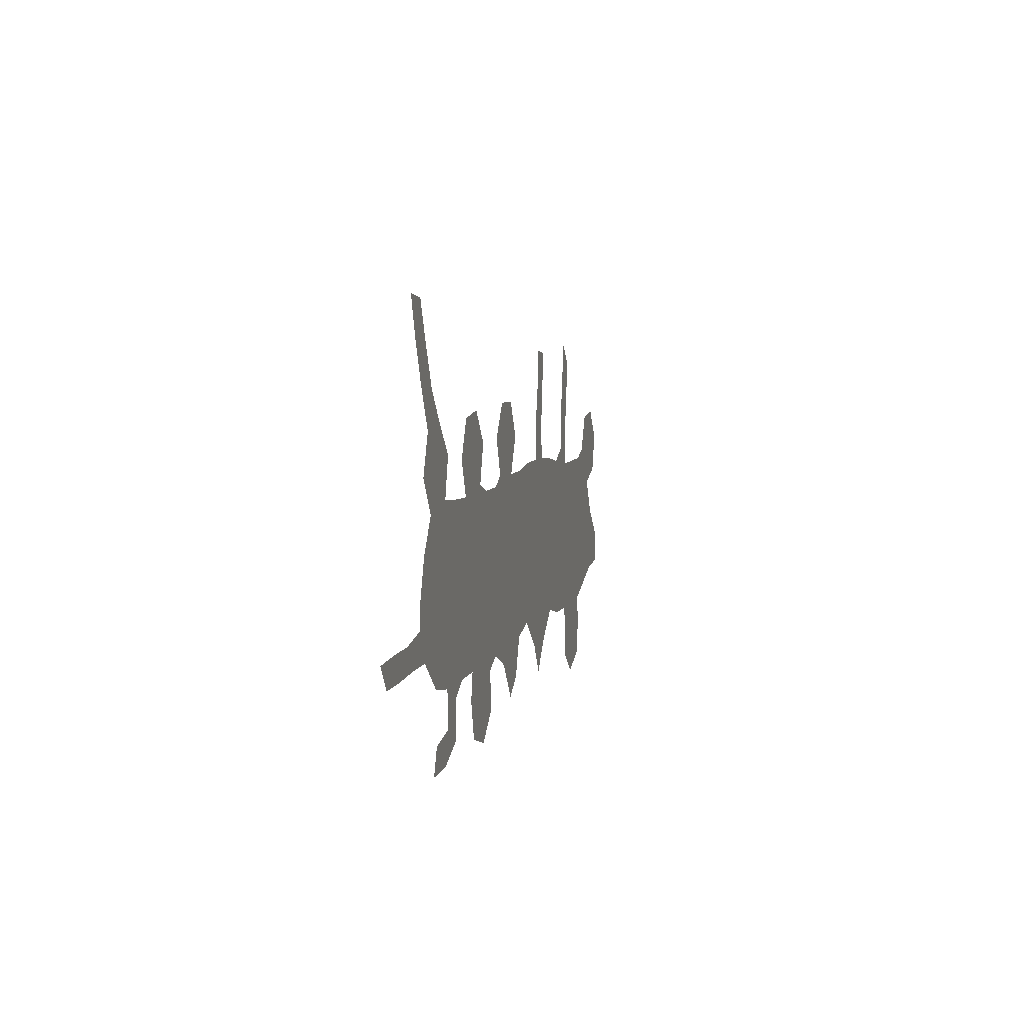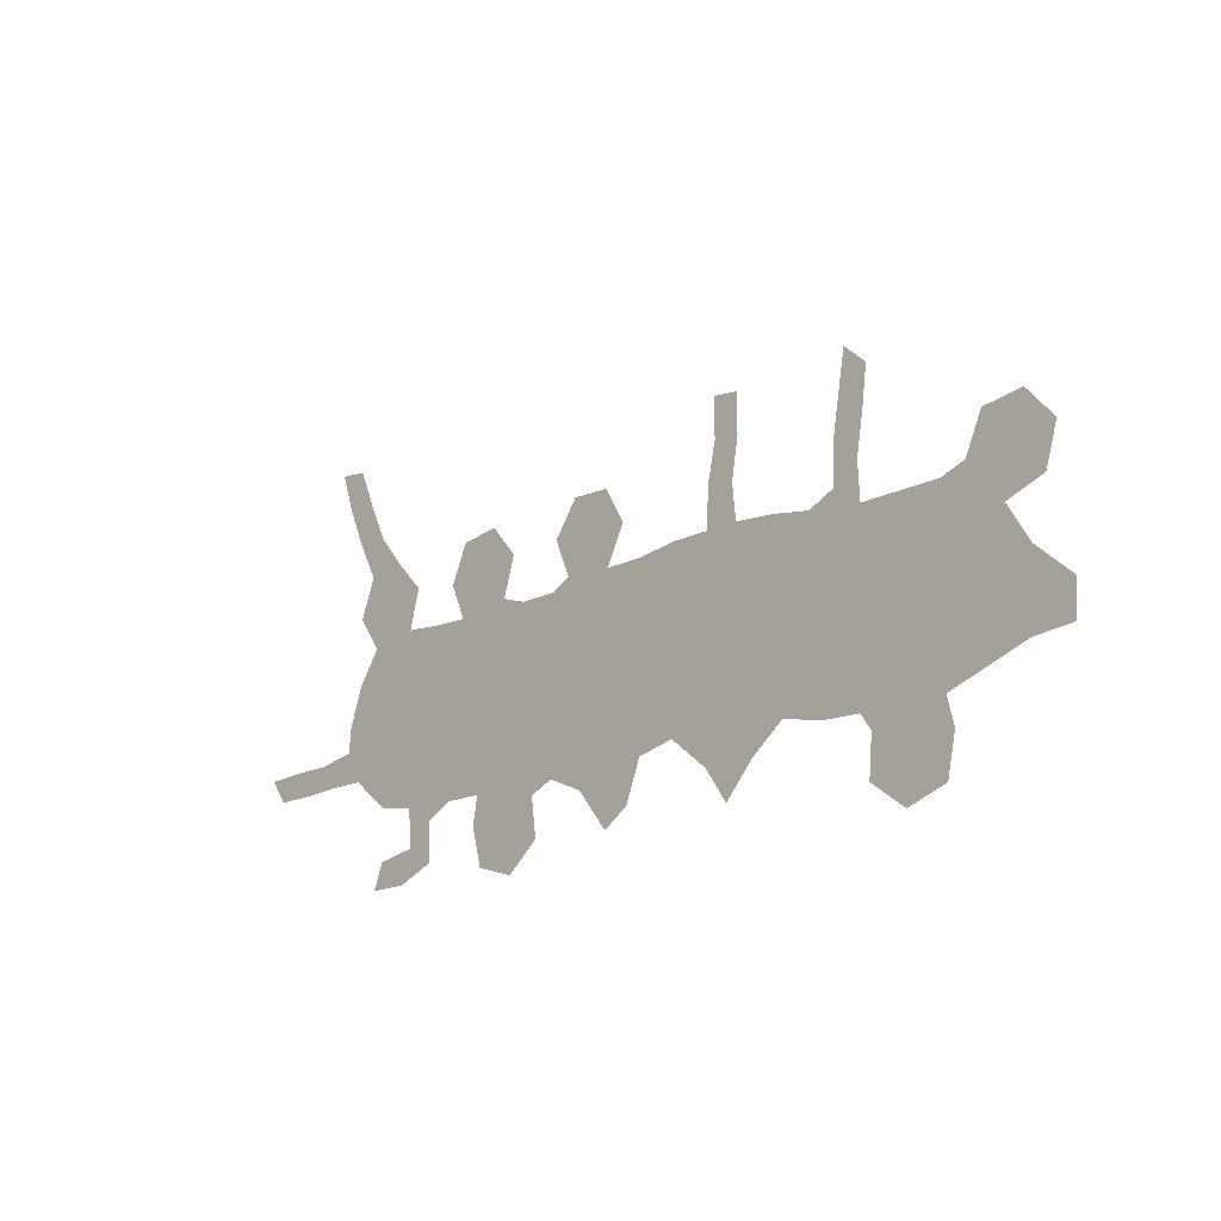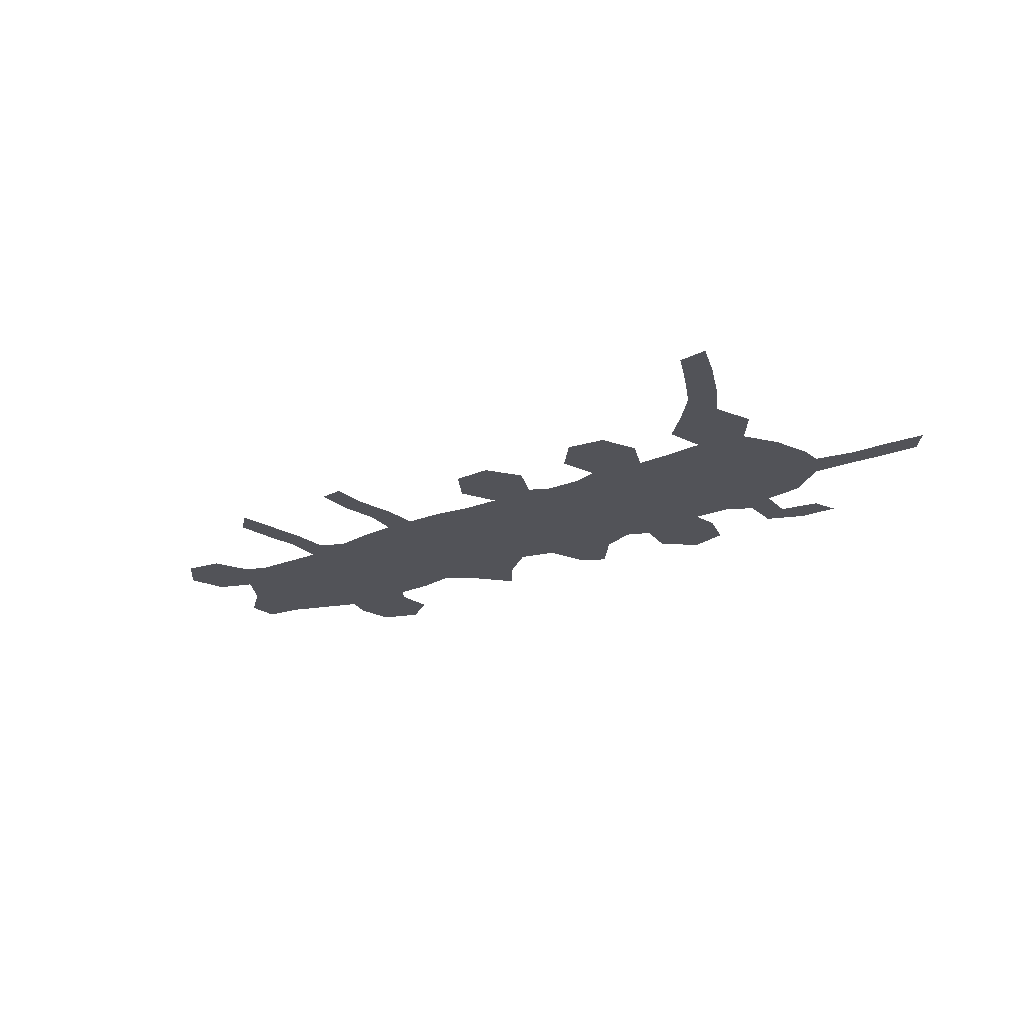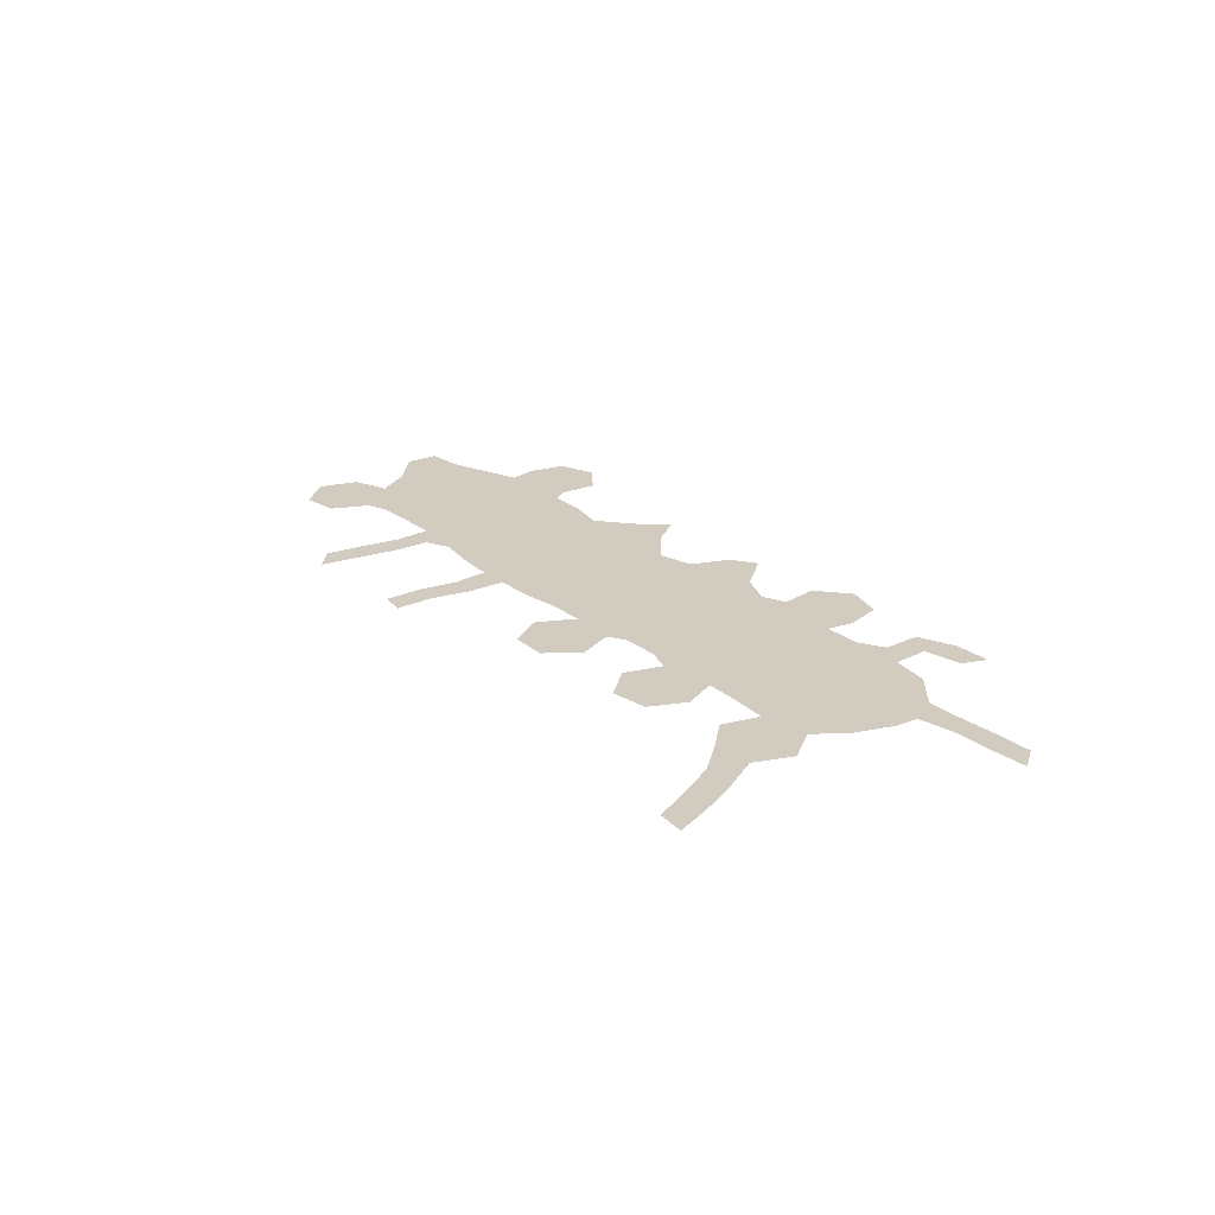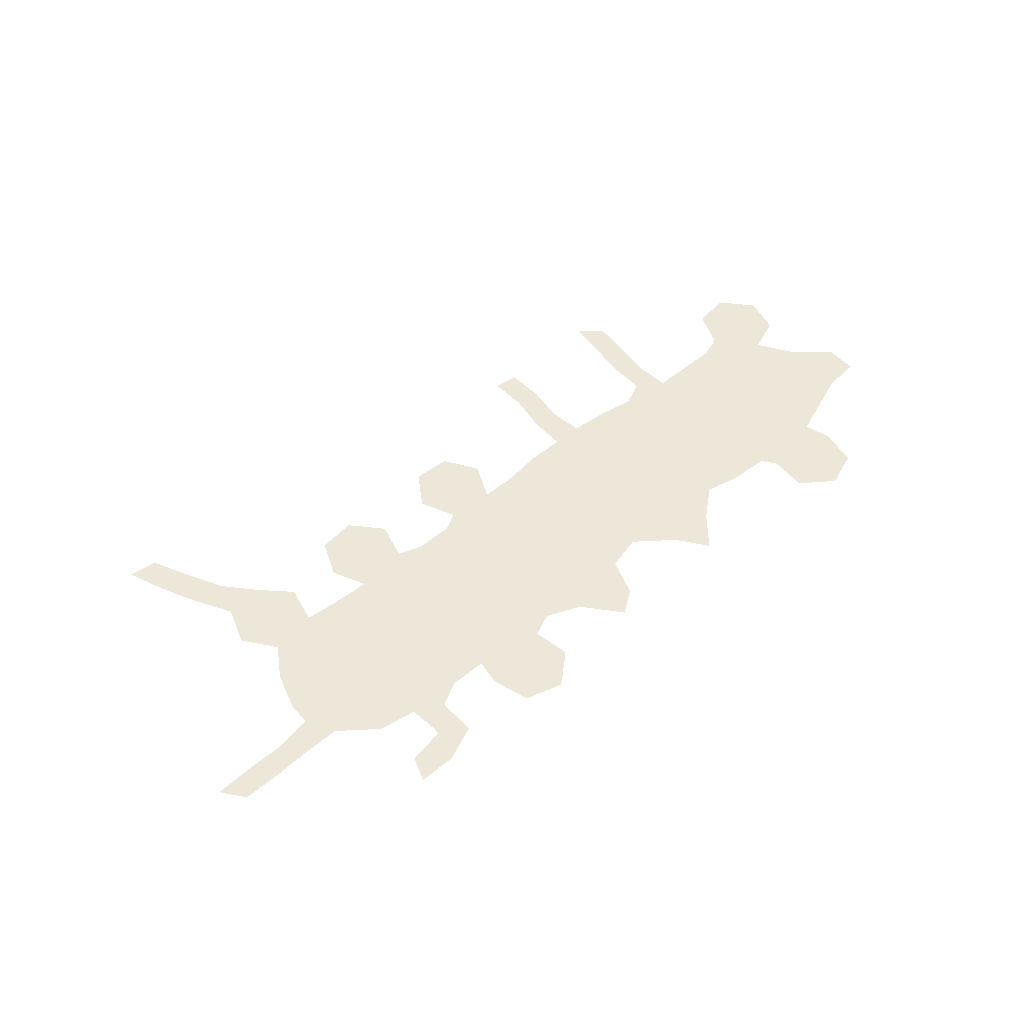
<metadata>
{"format":"obj","ext":"obj","renderer":"f3d","projection":"perspective","resolution":1024,"background":"white","views":[{"elev":6.2,"azim":-77.2,"up":"+Y"},{"elev":-17.1,"azim":45.4,"up":"+Y"},{"elev":-22.6,"azim":-145.2,"up":"+Z"},{"elev":23.8,"azim":-128.0,"up":"+Z"},{"elev":49.8,"azim":-42.6,"up":"+Z"}]}
</metadata>
<code>
v 0.1263 0.1913 0
v 0.1408 0.2329 0
v 0.1643 0.2671 0
v 0.139 0.3033 0
v 0.1552 0.3448 0
v 0.1336 0.3863 0
v 0.1155 0.4278 0
v 0.1011 0.4693 0
v 0.1318 0.4657 0
v 0.1498 0.4242 0
v 0.1697 0.3827 0
v 0.1968 0.3502 0
v 0.2274 0.3177 0
v 0.2166 0.2762 0
v 0.2545 0.2726 0
v 0.296 0.2708 0
v 0.2798 0.3087 0
v 0.2978 0.3484 0
v 0.3393 0.3538 0
v 0.3682 0.3195 0
v 0.3556 0.278 0
v 0.3827 0.269 0
v 0.4242 0.269 0
v 0.444 0.2798 0
v 0.4278 0.3195 0
v 0.4531 0.3556 0
v 0.4946 0.3538 0
v 0.5162 0.3159 0
v 0.4964 0.2762 0
v 0.5379 0.2762 0
v 0.5794 0.2816 0
v 0.6209 0.2816 0
v 0.6227 0.3231 0
v 0.6318 0.3646 0
v 0.6318 0.4061 0
v 0.6588 0.4025 0
v 0.6588 0.361 0
v 0.6516 0.3195 0
v 0.6552 0.2816 0
v 0.6967 0.278 0
v 0.7383 0.2708 0
v 0.7653 0.2834 0
v 0.7671 0.3249 0
v 0.7744 0.3664 0
v 0.7816 0.4079 0
v 0.8051 0.3863 0
v 0.7996 0.3448 0
v 0.7924 0.3033 0
v 0.7942 0.2635 0
v 0.8357 0.2635 0
v 0.8773 0.2635 0
v 0.9025 0.2726 0
v 0.9206 0.3123 0
v 0.9621 0.3177 0
v 0.991 0.2834 0
v 0.9783 0.2419 0
v 0.9386 0.2274 0
v 0.9621 0.1877 0
v 1 0.1534 0
v 0.9982 0.1173 0
v 0.9567 0.1137 0
v 0.9152 0.09928 0
v 0.8737 0.08484 0
v 0.8809 0.05596 0
v 0.8718 0.01444 0
v 0.8303 0 0
v 0.7942 0.02708 0
v 0.7978 0.06859 0
v 0.787 0.08484 0
v 0.7455 0.08664 0
v 0.704 0.09567 0
v 0.6697 0.06859 0
v 0.639 0.0343 0
v 0.6155 0.06859 0
v 0.5758 0.1011 0
v 0.5361 0.09206 0
v 0.5199 0.05054 0
v 0.4928 0.03249 0
v 0.4603 0.07401 0
v 0.4224 0.09025 0
v 0.3971 0.07942 0
v 0.4025 0.03791 0
v 0.3682 0.009025 0
v 0.3267 0.02166 0
v 0.3159 0.06318 0
v 0.3213 0.09206 0
v 0.2798 0.09206 0
v 0.2527 0.07762 0
v 0.2527 0.0361 0
v 0.213 0.01986 0
v 0.1715 0.01986 0
v 0.1823 0.04693 0
v 0.2238 0.05415 0
v 0.222 0.09386 0
v 0.1805 0.1011 0
v 0.1408 0.1336 0
v 0.1011 0.1336 0
v 0.05957 0.1318 0
v 0.01805 0.1318 0
v 0 0.157 0
v 0.04152 0.1588 0
v 0.08303 0.1588 0
v 0.1245 0.1661 0
f 59 61 60
f 17 20 19
f 17 21 20
f 16 86 21
f 16 21 17
f 80 86 81
f 21 86 22
f 22 86 80
f 22 80 23
f 81 85 83
f 81 86 85
f 58 61 59
f 31 75 32
f 49 70 69
f 99 101 100
f 98 101 99
f 17 19 18
f 5 11 6
f 81 83 82
f 83 85 84
f 89 93 90
f 52 57 56
f 52 55 54
f 52 56 55
f 23 80 29
f 29 80 76
f 26 28 27
f 25 28 26
f 40 71 41
f 41 70 49
f 41 71 70
f 39 71 40
f 32 75 39
f 39 75 71
f 64 66 65
f 51 57 52
f 49 69 50
f 50 69 63
f 50 63 51
f 5 12 11
f 4 12 5
f 3 12 4
f 6 11 10
f 76 80 79
f 71 75 74
f 90 92 91
f 90 93 92
f 88 93 89
f 52 54 53
f 30 75 31
f 30 76 75
f 29 76 30
f 24 28 25
f 24 29 28
f 23 29 24
f 32 38 33
f 32 39 38
f 33 38 34
f 58 62 61
f 57 62 58
f 51 62 57
f 51 63 62
f 63 68 64
f 63 69 68
f 66 68 67
f 64 68 66
f 3 14 13
f 3 13 12
f 6 10 7
f 7 9 8
f 7 10 9
f 77 79 78
f 76 79 77
f 71 74 72
f 72 74 73
f 1 96 95
f 1 95 2
f 2 14 3
f 98 102 101
f 97 102 98
f 88 94 93
f 14 94 15
f 2 94 14
f 2 95 94
f 44 46 45
f 41 49 42
f 42 49 48
f 42 48 43
f 34 38 37
f 96 103 97
f 1 103 96
f 97 103 102
f 87 94 88
f 16 87 86
f 15 87 16
f 15 94 87
f 43 47 44
f 43 48 47
f 44 47 46
f 34 36 35
f 34 37 36

</code>
